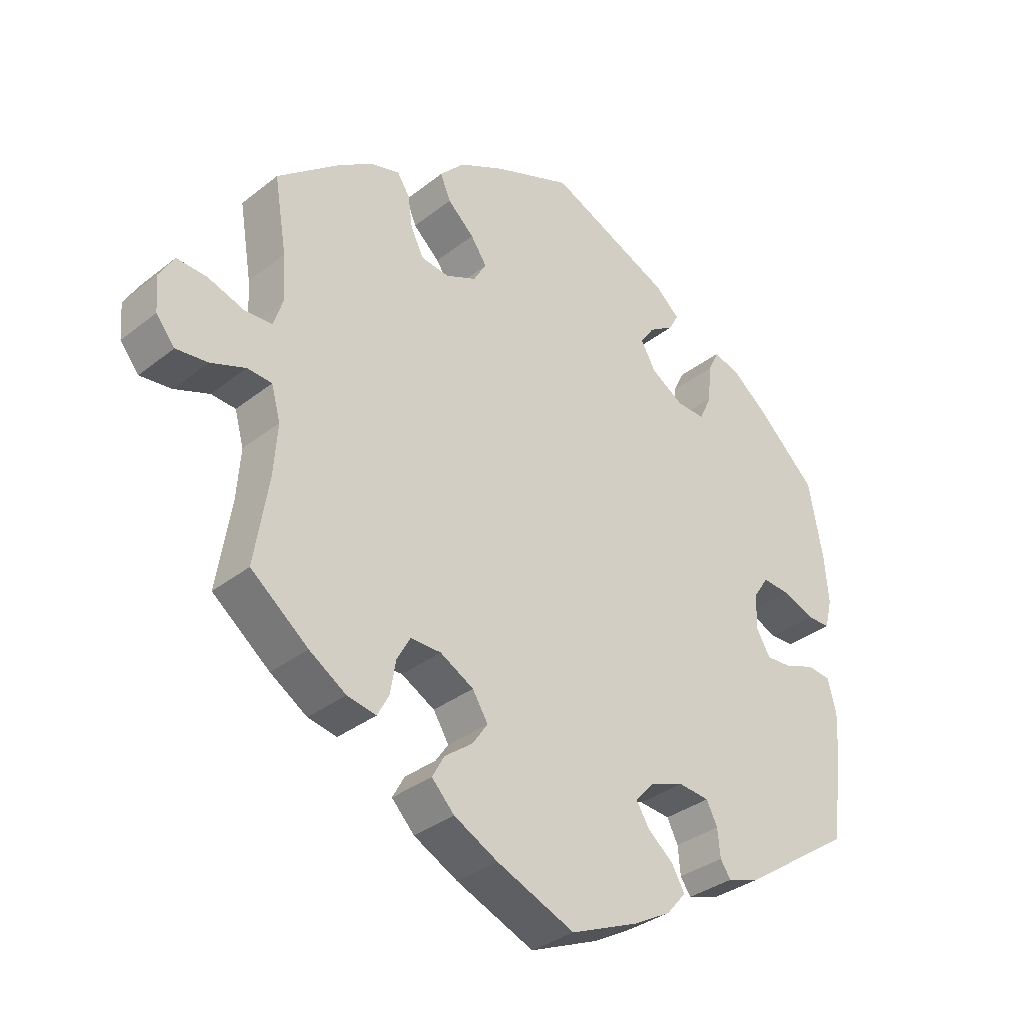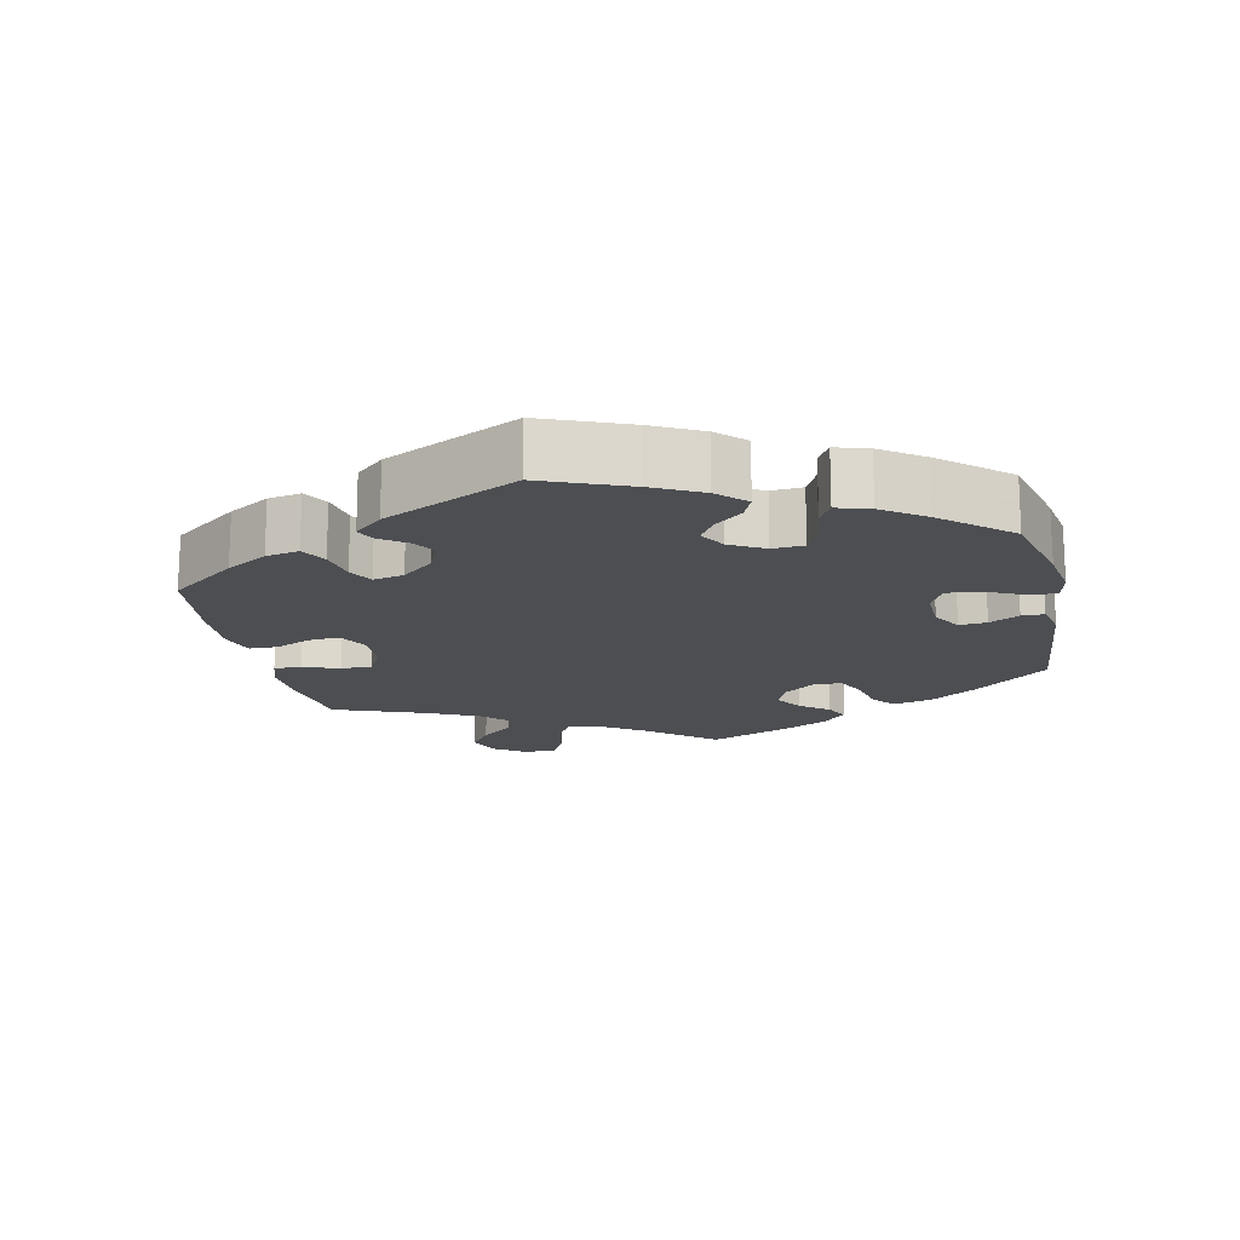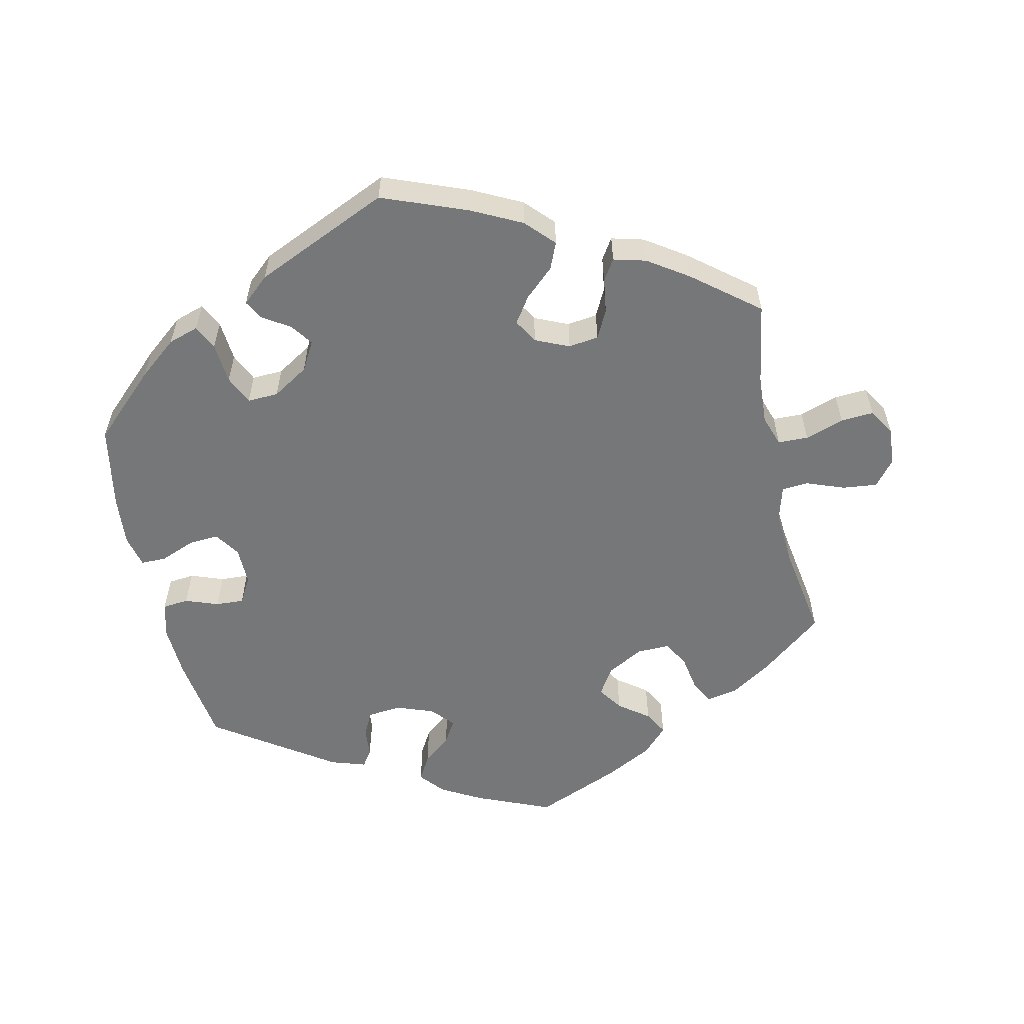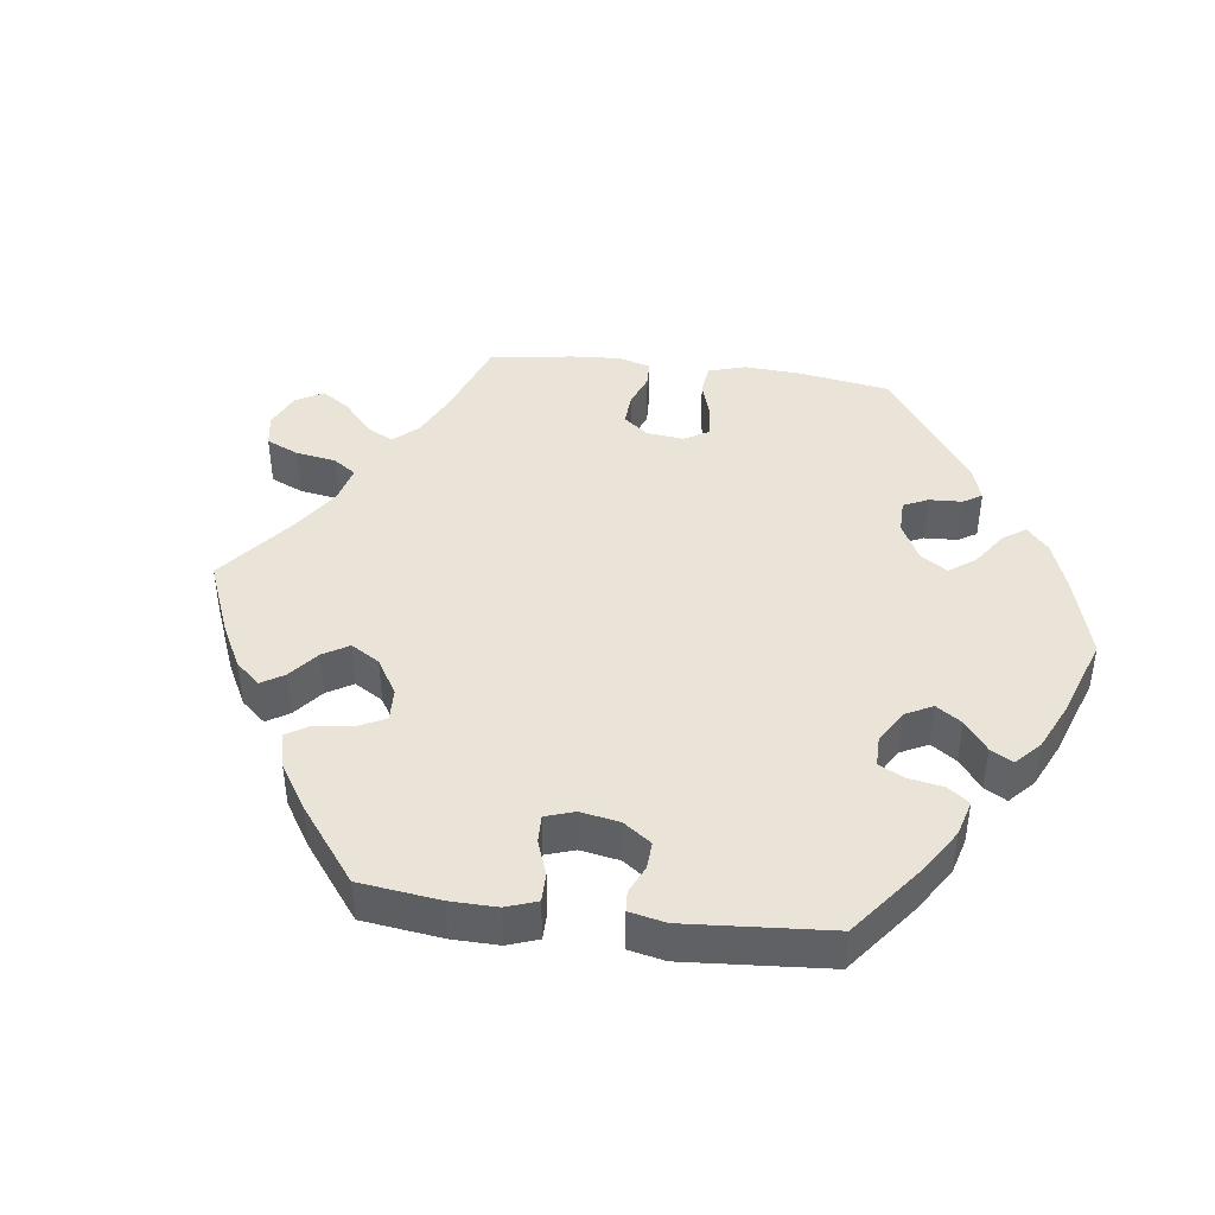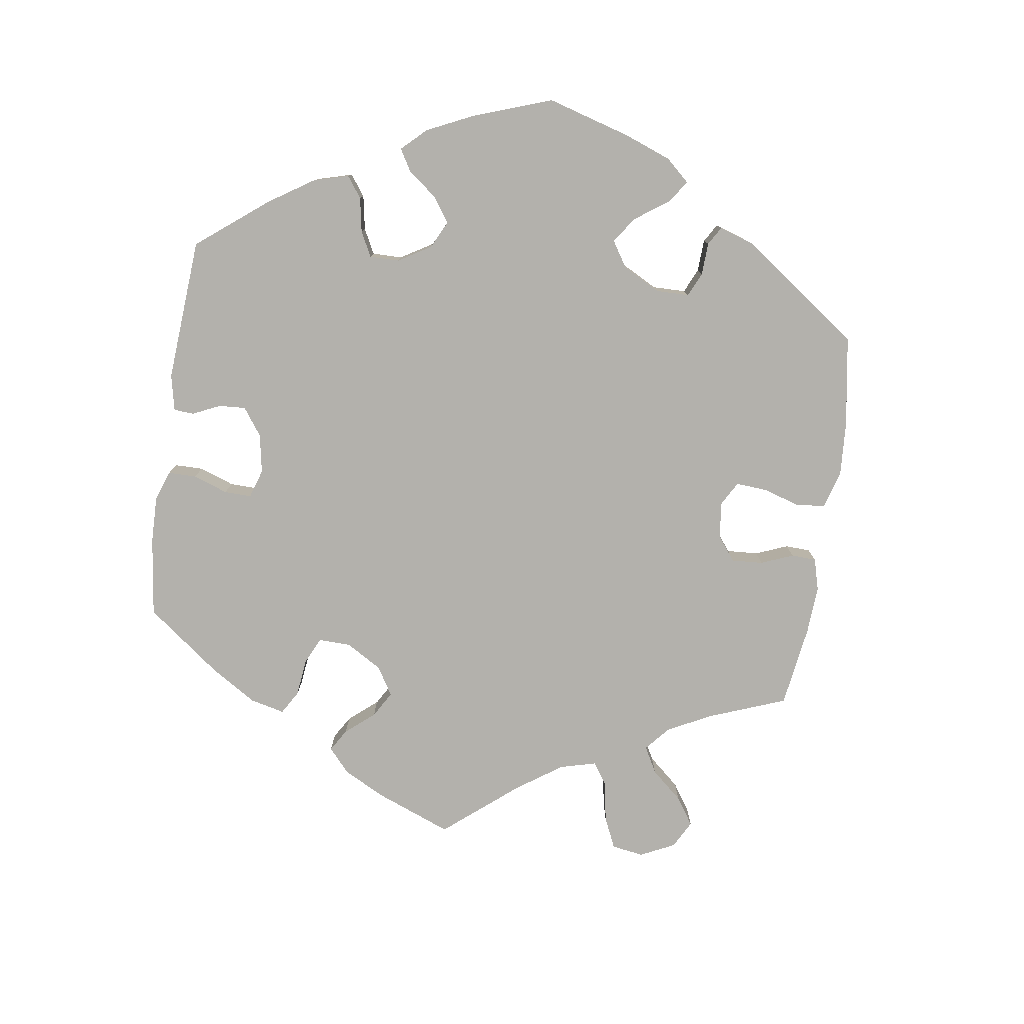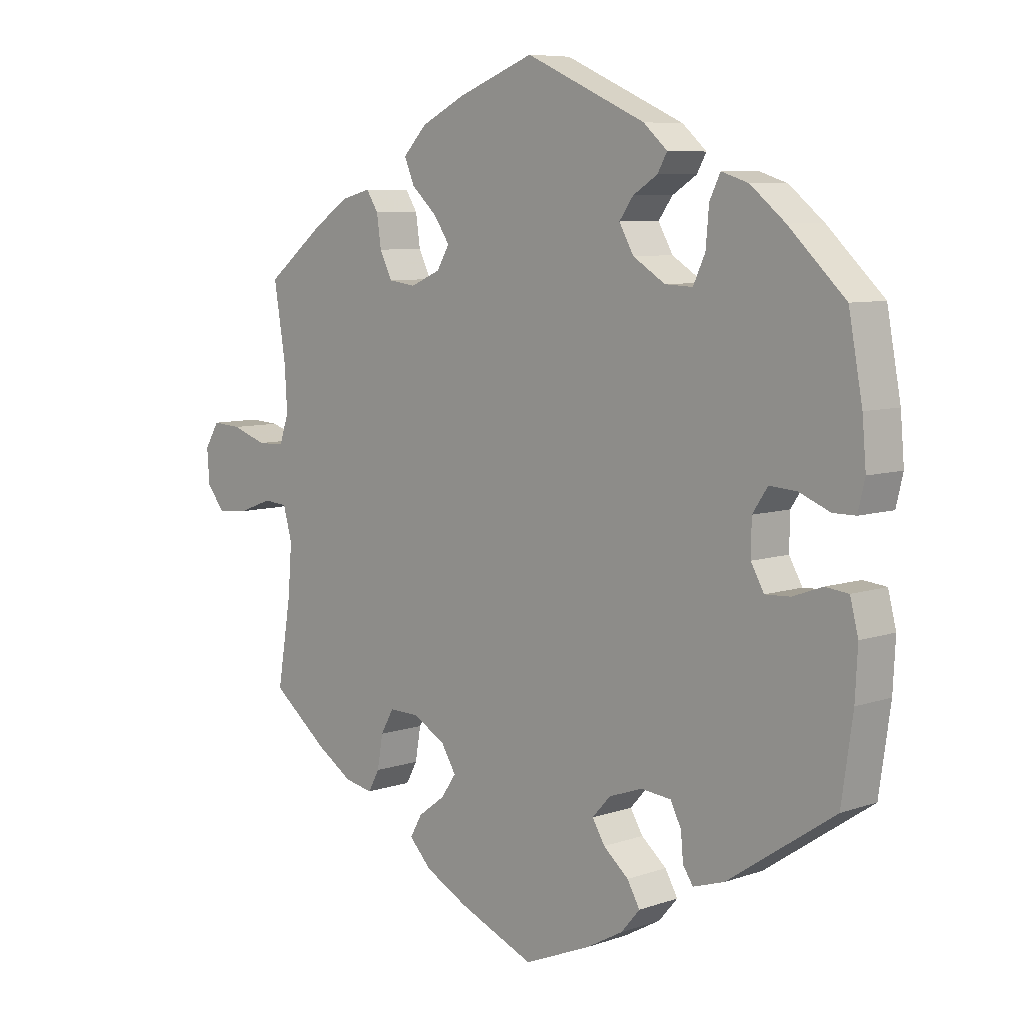
<metadata>
{"format":"obj","ext":"obj","renderer":"f3d","projection":"perspective","resolution":1024,"background":"white","views":[{"elev":-33.7,"azim":136.9,"up":"+Z"},{"elev":-16.7,"azim":-107.8,"up":"+Y"},{"elev":-57.0,"azim":12.3,"up":"+Y"},{"elev":43.5,"azim":-142.7,"up":"+Y"},{"elev":-79.0,"azim":-68.3,"up":"+Y"},{"elev":7.4,"azim":-134.5,"up":"+Z"}]}
</metadata>
<code>
v 0.411 0.07 -0.36
v 0.354 0.07 -0.397
v 0.309 0.07 -0.406
v 0.291 0.07 -0.373
v 0.282 0.07 -0.321
v 0.261 0.07 -0.284
v 0.214 0.07 -0.285
v 0.162 0.07 -0.314
v 0.138 0.07 -0.353
v 0.162 0.07 -0.388
v 0.205 0.07 -0.42
v 0.224 0.07 -0.454
v 0.189 0.07 -0.491
v 0.121 0.07 -0.527
v 0 0.07 -0.578
v -0.106 0.07 -0.534
v -0.164 0.07 -0.502
v -0.194 0.07 -0.467
v -0.174 0.07 -0.432
v -0.134 0.07 -0.398
v -0.114 0.07 -0.365
v -0.143 0.07 -0.333
v -0.196 0.07 -0.314
v -0.244 0.07 -0.319
v -0.261 0.07 -0.353
v -0.265 0.07 -0.396
v -0.281 0.07 -0.42
v -0.331 0.07 -0.404
v -0.501 0.07 -0.289
v -0.519 0.07 -0.163
v -0.523 0.07 -0.087
v -0.51 0.07 -0.036
v -0.473 0.07 -0.032
v -0.426 0.07 -0.049
v -0.386 0.07 -0.051
v -0.365 0.07 -0.014
v -0.366 0.07 0.04
v -0.39 0.07 0.076
v -0.433 0.07 0.073
v -0.482 0.07 0.053
v -0.518 0.07 0.053
v -0.529 0.07 0.099
v -0.523 0.07 0.17
v -0.501 0.07 0.289
v -0.411 0.07 0.375
v -0.356 0.07 0.42
v -0.313 0.07 0.434
v -0.296 0.07 0.399
v -0.291 0.07 0.341
v -0.272 0.07 0.3
v -0.228 0.07 0.302
v -0.177 0.07 0.334
v -0.154 0.07 0.375
v -0.176 0.07 0.406
v -0.215 0.07 0.431
v -0.23 0.07 0.458
v -0.192 0.07 0.492
v -0.001 0.07 0.578
v 0.121 0.07 0.531
v 0.191 0.07 0.496
v 0.229 0.07 0.456
v 0.213 0.07 0.418
v 0.172 0.07 0.38
v 0.147 0.07 0.343
v 0.167 0.07 0.309
v 0.215 0.07 0.288
v 0.258 0.07 0.294
v 0.278 0.07 0.334
v 0.285 0.07 0.383
v 0.304 0.07 0.413
v 0.35 0.07 0.401
v 0.407 0.07 0.363
v 0.5 0.07 0.289
v 0.481 0.07 0.173
v 0.477 0.07 0.103
v 0.492 0.07 0.059
v 0.535 0.07 0.058
v 0.59 0.07 0.077
v 0.637 0.07 0.08
v 0.66 0.07 0.042
v 0.656 0.07 -0.012
v 0.627 0.07 -0.048
v 0.578 0.07 -0.043
v 0.524 0.07 -0.023
v 0.486 0.07 -0.026
v 0.472 0.07 -0.077
v 0.478 0.07 -0.155
v 0.5 0.07 -0.289
v 0.411 0 -0.36
v 0.354 0 -0.397
v 0.309 0 -0.406
v 0.291 0 -0.373
v 0.282 0 -0.321
v 0.261 0 -0.284
v 0.214 0 -0.285
v 0.162 0 -0.314
v 0.138 0 -0.353
v 0.162 0 -0.388
v 0.205 0 -0.42
v 0.224 0 -0.454
v 0.189 0 -0.491
v 0.121 0 -0.527
v 0 0 -0.578
v -0.106 0 -0.534
v -0.164 0 -0.502
v -0.194 0 -0.467
v -0.174 0 -0.432
v -0.134 0 -0.398
v -0.114 0 -0.365
v -0.143 0 -0.333
v -0.196 0 -0.314
v -0.244 0 -0.319
v -0.261 0 -0.353
v -0.265 0 -0.396
v -0.281 0 -0.42
v -0.331 0 -0.404
v -0.501 0 -0.289
v -0.519 0 -0.163
v -0.523 0 -0.087
v -0.51 0 -0.036
v -0.473 0 -0.032
v -0.426 0 -0.049
v -0.386 0 -0.051
v -0.365 0 -0.014
v -0.366 0 0.04
v -0.39 0 0.076
v -0.433 0 0.073
v -0.482 0 0.053
v -0.518 0 0.053
v -0.529 0 0.099
v -0.523 0 0.17
v -0.501 0 0.289
v -0.411 0 0.375
v -0.356 0 0.42
v -0.313 0 0.434
v -0.296 0 0.399
v -0.291 0 0.341
v -0.272 0 0.3
v -0.228 0 0.302
v -0.177 0 0.334
v -0.154 0 0.375
v -0.176 0 0.406
v -0.215 0 0.431
v -0.23 0 0.458
v -0.192 0 0.492
v -0.001 0 0.578
v 0.121 0 0.531
v 0.191 0 0.496
v 0.229 0 0.456
v 0.213 0 0.418
v 0.172 0 0.38
v 0.147 0 0.343
v 0.167 0 0.309
v 0.215 0 0.288
v 0.258 0 0.294
v 0.278 0 0.334
v 0.285 0 0.383
v 0.304 0 0.413
v 0.35 0 0.401
v 0.407 0 0.363
v 0.5 0 0.289
v 0.481 0 0.173
v 0.477 0 0.103
v 0.492 0 0.059
v 0.535 0 0.058
v 0.59 0 0.077
v 0.637 0 0.08
v 0.66 0 0.042
v 0.656 0 -0.012
v 0.627 0 -0.048
v 0.578 0 -0.043
v 0.524 0 -0.023
v 0.486 0 -0.026
v 0.472 0 -0.077
v 0.478 0 -0.155
v 0.5 0 -0.289
f 87 88 1 2
f 86 87 2 3
f 85 86 3 4
f 81 82 83 84
f 81 84 85
f 80 81 85
f 77 78 79 80
f 76 77 80 85
f 75 76 85 4
f 71 72 73 74
f 68 69 70 71
f 67 68 71 74
f 66 67 74 75
f 60 61 62 63
f 60 63 64
f 59 60 64
f 58 59 64
f 57 58 64 65
f 54 55 56 57
f 53 54 57 65
f 46 47 48 49
f 46 49 50
f 45 46 50
f 44 45 50
f 43 44 50 51
f 39 40 41 42
f 38 39 42 43
f 31 32 33 34
f 31 34 35
f 30 31 35
f 29 30 35
f 28 29 35 36
f 25 26 27 28
f 24 25 28 36
f 17 18 19 20
f 17 20 21
f 16 17 21
f 15 16 21
f 14 15 21
f 13 14 21 22
f 10 11 12 13
f 9 10 13 22
f 66 75 4 5
f 52 53 65 66
f 51 52 66
f 38 43 51 66
f 37 38 66
f 23 24 36 37
f 8 9 22 23
f 7 8 23 37
f 6 7 37 66
f 5 6 66
f 90 89 176 175
f 91 90 175 174
f 92 91 174 173
f 172 171 170 169
f 173 172 169
f 173 169 168
f 168 167 166 165
f 173 168 165 164
f 92 173 164 163
f 162 161 160 159
f 159 158 157 156
f 162 159 156 155
f 163 162 155 154
f 151 150 149 148
f 152 151 148
f 152 148 147
f 152 147 146
f 153 152 146 145
f 145 144 143 142
f 153 145 142 141
f 137 136 135 134
f 138 137 134
f 138 134 133
f 138 133 132
f 139 138 132 131
f 130 129 128 127
f 131 130 127 126
f 122 121 120 119
f 123 122 119
f 123 119 118
f 123 118 117
f 124 123 117 116
f 116 115 114 113
f 124 116 113 112
f 108 107 106 105
f 109 108 105
f 109 105 104
f 109 104 103
f 109 103 102
f 110 109 102 101
f 101 100 99 98
f 110 101 98 97
f 93 92 163 154
f 154 153 141 140
f 154 140 139
f 154 139 131 126
f 154 126 125
f 125 124 112 111
f 111 110 97 96
f 125 111 96 95
f 154 125 95 94
f 154 94 93
f 1 89 90 2
f 2 90 91 3
f 3 91 92 4
f 4 92 93 5
f 5 93 94 6
f 6 94 95 7
f 7 95 96 8
f 8 96 97 9
f 9 97 98 10
f 10 98 99 11
f 11 99 100 12
f 12 100 101 13
f 13 101 102 14
f 14 102 103 15
f 15 103 104 16
f 16 104 105 17
f 17 105 106 18
f 18 106 107 19
f 19 107 108 20
f 20 108 109 21
f 21 109 110 22
f 22 110 111 23
f 23 111 112 24
f 24 112 113 25
f 25 113 114 26
f 26 114 115 27
f 27 115 116 28
f 28 116 117 29
f 29 117 118 30
f 30 118 119 31
f 31 119 120 32
f 32 120 121 33
f 33 121 122 34
f 34 122 123 35
f 35 123 124 36
f 36 124 125 37
f 37 125 126 38
f 38 126 127 39
f 39 127 128 40
f 40 128 129 41
f 41 129 130 42
f 42 130 131 43
f 43 131 132 44
f 44 132 133 45
f 45 133 134 46
f 46 134 135 47
f 47 135 136 48
f 48 136 137 49
f 49 137 138 50
f 50 138 139 51
f 51 139 140 52
f 52 140 141 53
f 53 141 142 54
f 54 142 143 55
f 55 143 144 56
f 56 144 145 57
f 57 145 146 58
f 58 146 147 59
f 59 147 148 60
f 60 148 149 61
f 61 149 150 62
f 62 150 151 63
f 63 151 152 64
f 64 152 153 65
f 65 153 154 66
f 66 154 155 67
f 67 155 156 68
f 68 156 157 69
f 69 157 158 70
f 70 158 159 71
f 71 159 160 72
f 72 160 161 73
f 73 161 162 74
f 74 162 163 75
f 75 163 164 76
f 76 164 165 77
f 77 165 166 78
f 78 166 167 79
f 79 167 168 80
f 80 168 169 81
f 81 169 170 82
f 82 170 171 83
f 83 171 172 84
f 84 172 173 85
f 85 173 174 86
f 86 174 175 87
f 87 175 176 88
f 88 176 89 1

</code>
